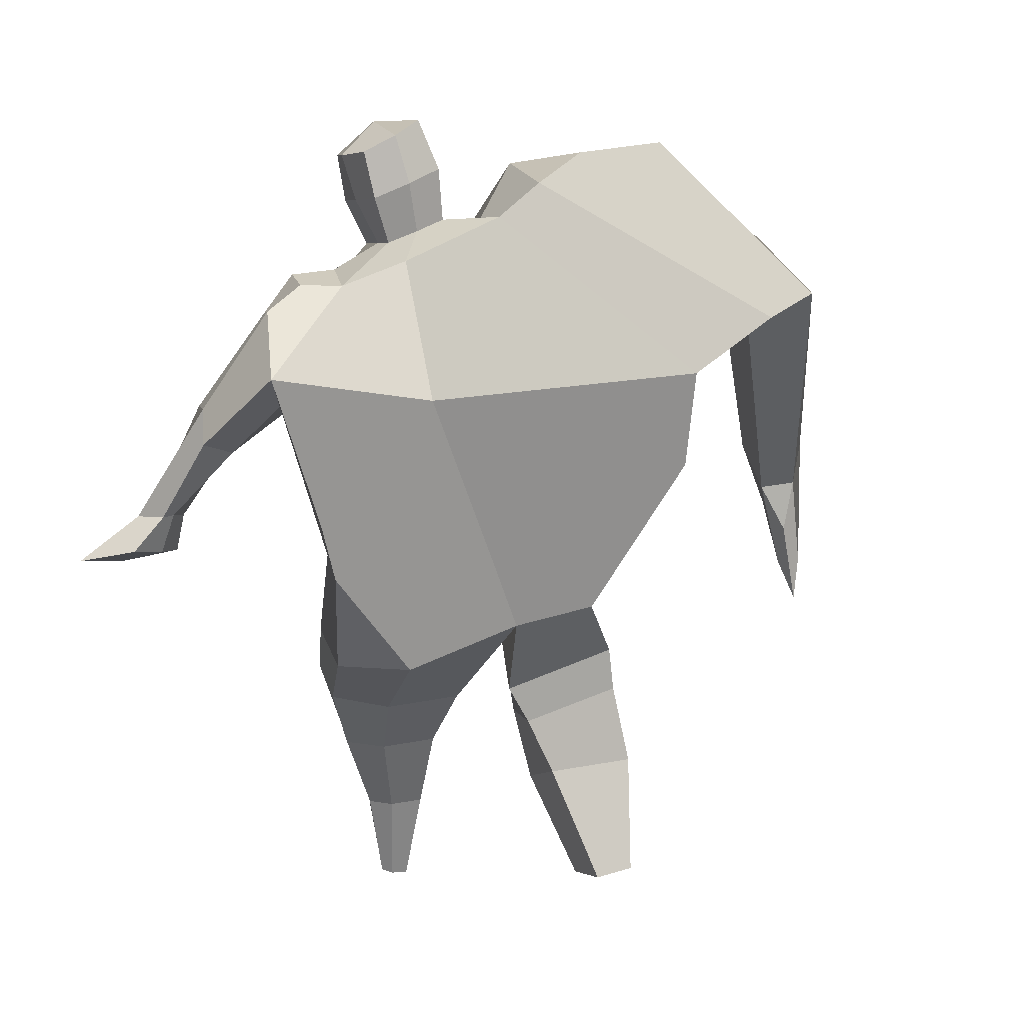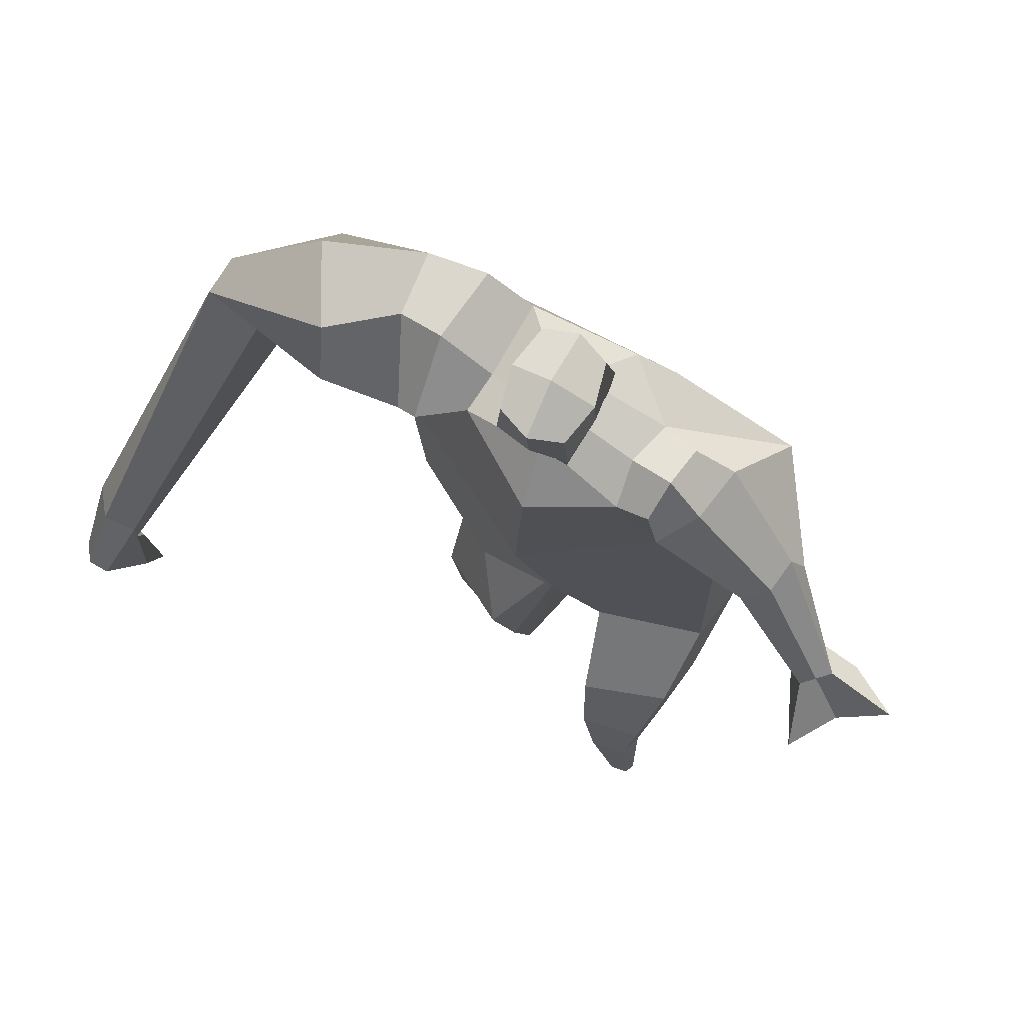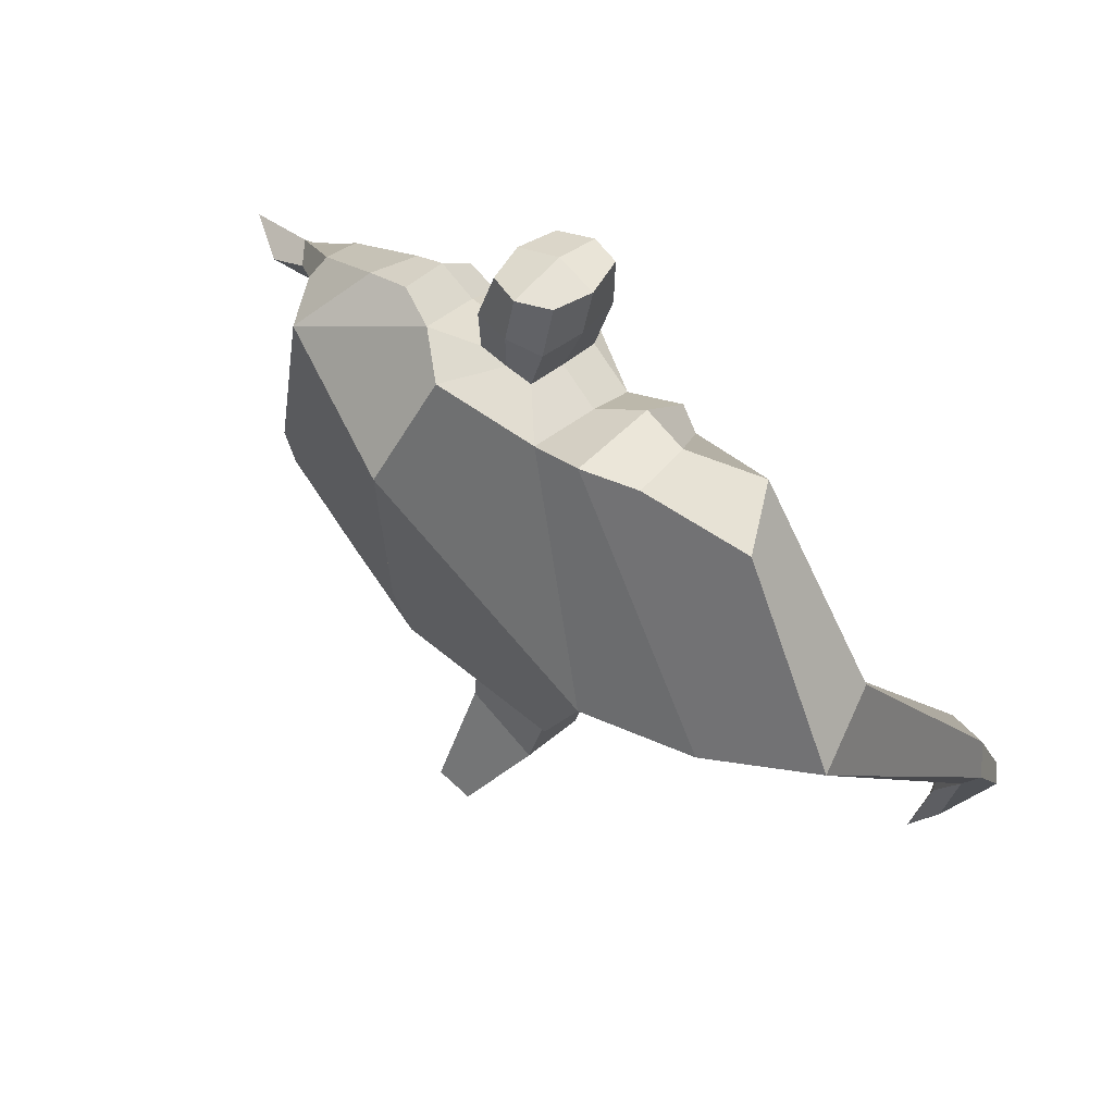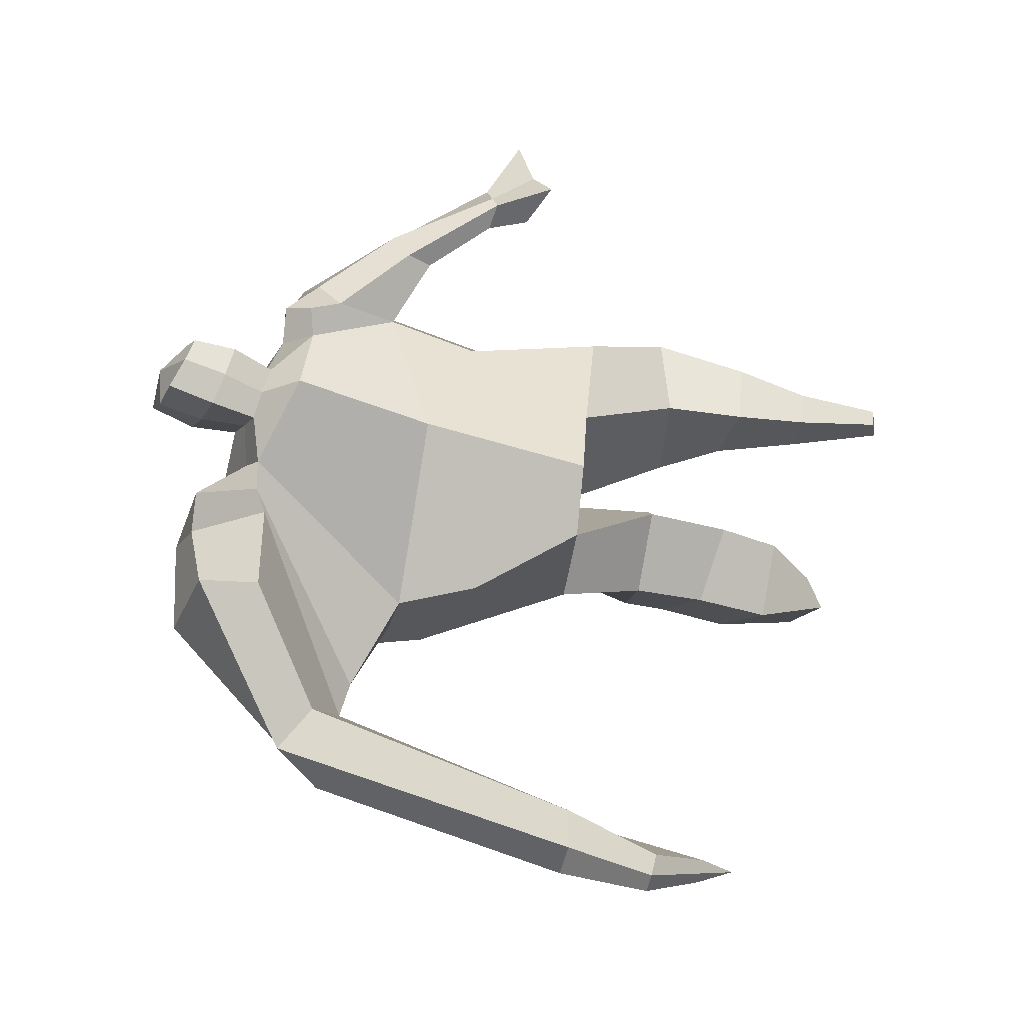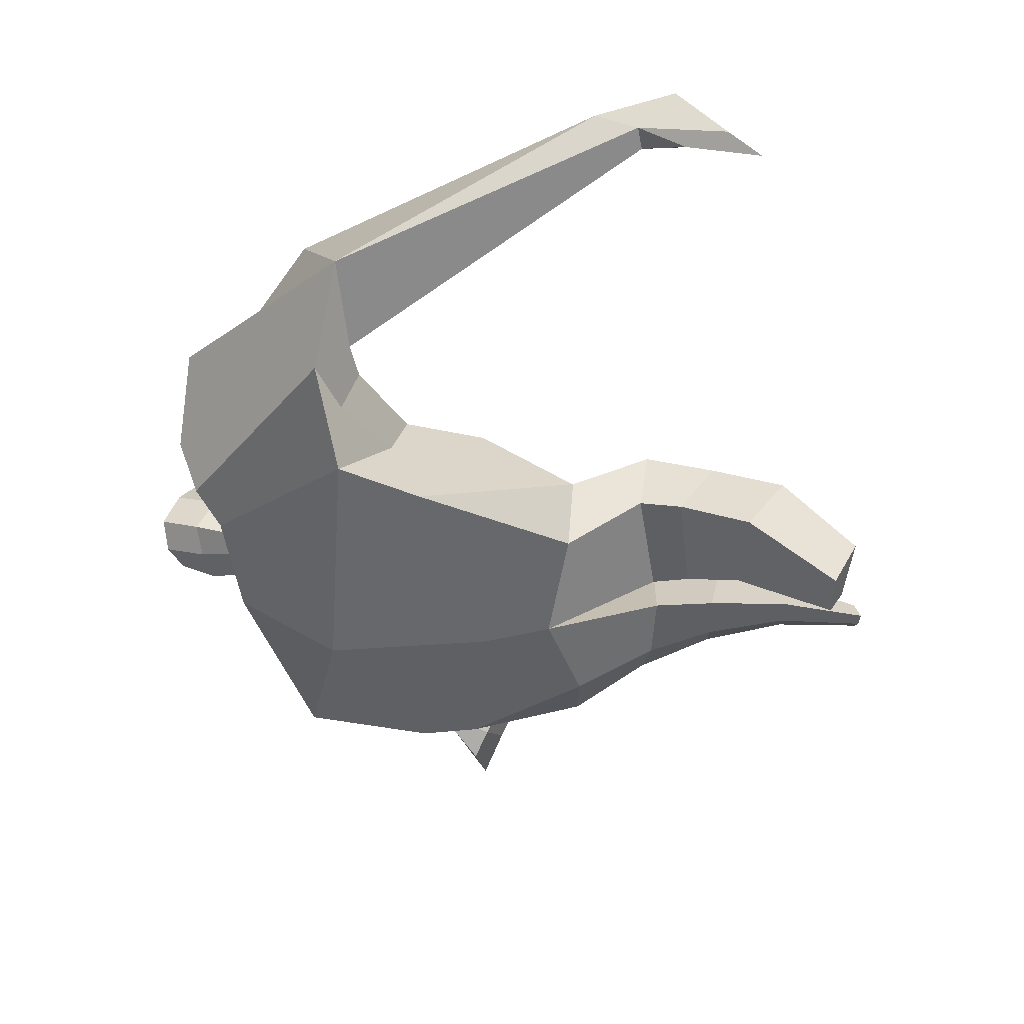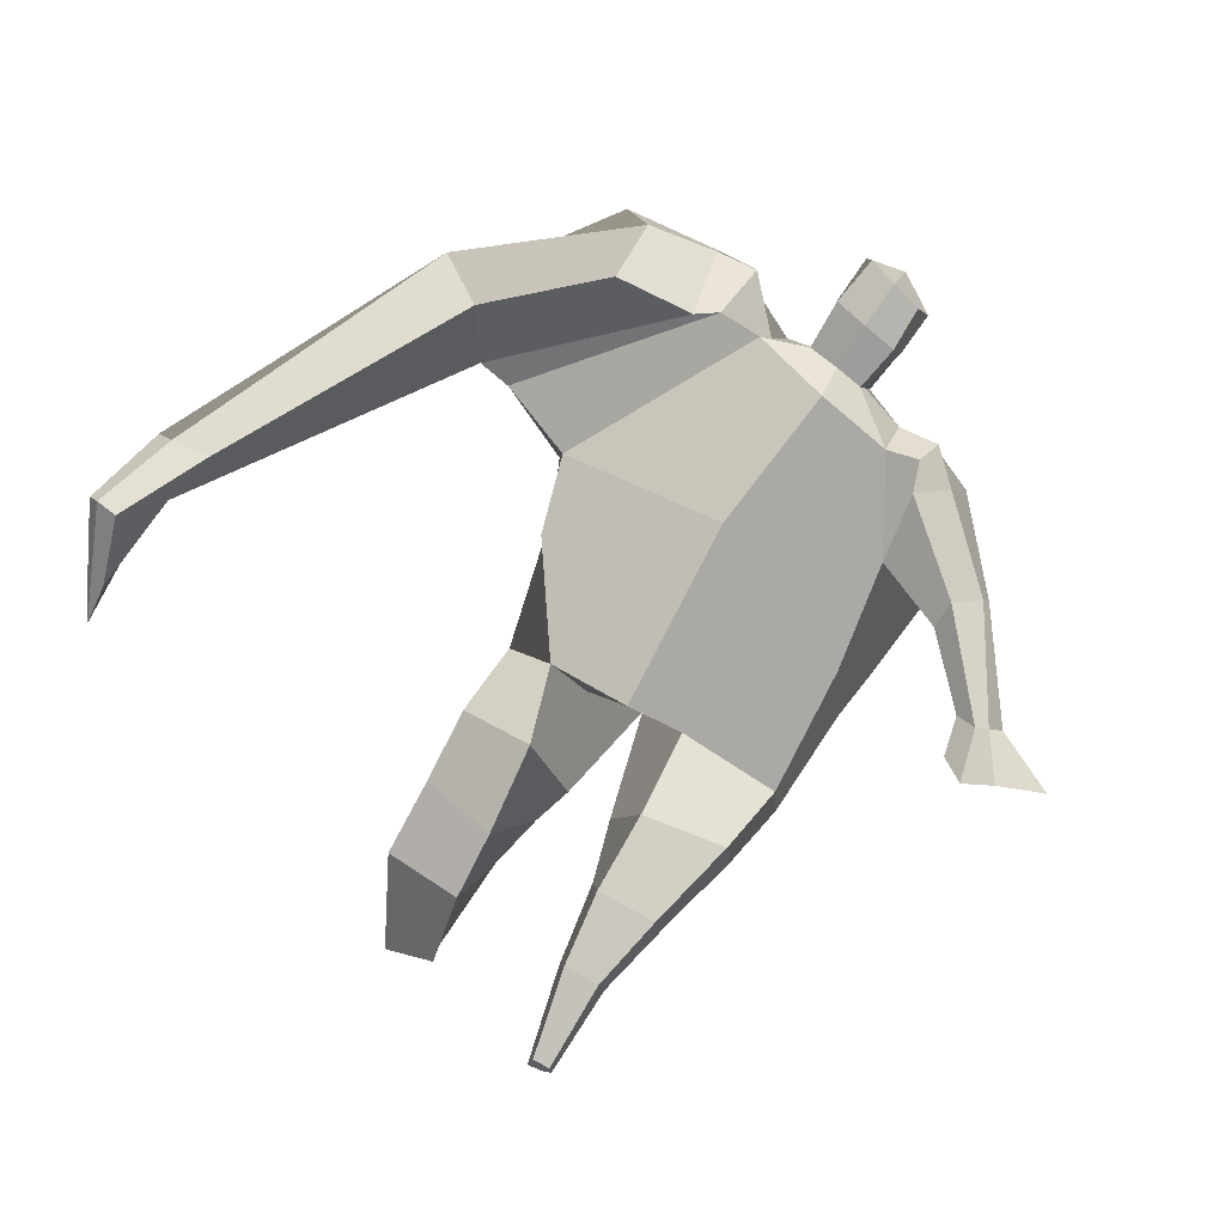
<metadata>
{"format":"obj","ext":"obj","renderer":"f3d","projection":"perspective","resolution":1024,"background":"white","views":[{"elev":30.1,"azim":156.5,"up":"+Y"},{"elev":55.5,"azim":30.5,"up":"+Y"},{"elev":75.2,"azim":-135.3,"up":"+Y"},{"elev":72.5,"azim":-85.3,"up":"+Z"},{"elev":-53.3,"azim":-90.8,"up":"+Z"},{"elev":73.9,"azim":28.3,"up":"+Z"}]}
</metadata>
<code>
o monstruo_grande
v 0.4879 1.962 0.2889
v 0.5221 1.146 0.1071
v -0.6477 1.832 0.1641
v -0.3231 1.155 0.2051
v 0.6968 2.232 -0.04336
v 0.5748 1.557 -0.2395
v -0.7337 2.069 -0.2597
v -0.665 1.767 -0.3329
v -0.2108 2.407 0.4762
v 0.3324 2.254 0.4667
v -0.3504 2.386 0.5705
v -1.089 2.151 -0.1269
v -0.1738 2.584 0.126
v 0.3589 2.396 0.2053
v -0.9596 2.002 0.03301
v -0.3277 2.672 0.1468
v -0.7161 2.337 0.564
v -1.396 2.083 0.1181
v -1.133 2.107 0.3352
v -0.8535 2.677 0.3034
v -0.5079 2.728 0.2109
v -0.4318 2.349 0.5414
v -1.087 2.033 0.02482
v -1.772 0.822 0.7613
v -1.65 0.7982 0.8159
v -1.627 0.6163 0.6208
v -1.702 0.6308 0.5875
v 0.4787 2.161 0.4639
v 0.6169 2.346 0.2173
v 0.4467 2.274 0.4704
v 0.4896 2.406 0.2466
v 0.736 1.835 0.3147
v 0.8801 1.931 0.1615
v 0.7507 1.919 0.368
v 0.8547 2.03 0.227
v 0.9325 1.61 0.2894
v 1.02 1.651 0.2291
v 1.002 1.582 0.3637
v 1.087 1.631 0.3031
v 0.9574 1.459 0.3204
v 1.136 1.56 0.1977
v 1.038 1.365 0.4737
v 1.304 1.517 0.2826
v -0.04313 2.44 0.5063
v 0.1642 2.398 0.4951
v -0.02567 2.546 0.2613
v 0.1734 2.5 0.2528
v 0.01162 2.755 0.6431
v 0.2173 2.687 0.6114
v 0.006709 2.86 0.386
v 0.2128 2.792 0.3546
v -0.5071 1.189 -0.02541
v -0.3727 1.207 -0.2269
v -0.03728 1.276 -0.333
v -0.6927 1.883 -0.06161
v 0.5434 1.14 -0.1295
v 0.3256 1.142 -0.2538
v 0.03673 1.521 -0.3244
v -0.03288 1.149 0.2048
v 0.5612 2.042 0.1796
v -0.1913 2.469 0.3534
v -0.3383 2.64 0.4176
v -0.8841 2.065 -0.07735
v 0.3288 2.384 0.3657
v -0.7152 2.565 0.5312
v -1.301 2.219 0.371
v -0.4918 2.641 0.405
v -1.724 0.8102 0.8184
v -1.644 0.505 0.5068
v 0.5796 2.266 0.3751
v 0.4731 2.385 0.3819
v 0.7741 1.864 0.192
v 0.8387 1.987 0.3338
v 0.9753 1.633 0.259
v 1.045 1.606 0.3331
v 1.031 1.511 0.2394
v 1.143 1.446 0.3427
v -0.03585 2.492 0.3828
v 0.1667 2.45 0.3731
v -0.0223 2.809 0.5158
v 0.2462 2.738 0.4818
v -1.51 1.117 0.7591
v -1.571 0.9429 0.6938
v -1.721 1.128 0.6672
v -1.686 0.9653 0.6424
v -1.63 0.7854 0.5985
v -1.642 1.105 0.7643
v -0.01393 1.764 0.5093
v 0.2012 2.127 -0.1951
v 0.1806 2.508 0.07452
v 0.08023 2.263 0.6244
v 0.0698 2.522 0.2556
v 0.06592 2.422 0.5005
v 0.1092 2.842 0.3317
v 0.1152 2.705 0.6658
v 0.1154 2.825 0.5196
v 0.207 2.655 0.2794
v 0.2082 2.536 0.5723
v -0.0285 2.59 0.598
v -0.03077 2.711 0.3035
v -0.04716 2.651 0.4512
v 0.2225 2.595 0.4247
v 0.08709 2.691 0.2709
v 0.09056 2.555 0.6048
v 0.5119 1.646 -0.02507
v -0.5685 1.537 0.1907
v 0.6117 1.764 -0.2279
v 0.1682 1.153 0.2165
v -0.2572 0.1702 -0.3729
v -0.408 0.1206 -0.2693
v -0.4206 0.225 -0.4975
v -0.2848 0.2302 -0.504
v 0.3051 -0.00196 0.1699
v 0.2319 -0.01917 0.09531
v 0.3146 -0.008169 0.132
v 0.2832 -0.01504 0.1062
v 0.246 -0.002823 0.1802
v 0.0718 0.8358 -0.04874
v 0.1316 0.6048 0.04338
v 0.1689 0.3063 0.09038
v 0.1994 0.296 0.2694
v 0.1818 0.5479 0.3251
v 0.1896 0.8261 0.3423
v 0.322 0.2938 0.2467
v 0.389 0.55 0.2886
v 0.4776 0.8757 0.2676
v 0.327 0.8448 -0.02624
v 0.3106 0.5988 0.07628
v 0.2754 0.3025 0.1123
v 0.3412 0.2987 0.1665
v 0.4225 0.5947 0.1637
v 0.4984 0.8693 0.07784
v -0.2391 0.8674 0.2895
v -0.2327 0.5708 0.1384
v -0.2422 0.355 0.004172
v -0.5228 0.3836 -0.04023
v -0.5111 0.6447 0.06871
v -0.5116 0.8953 0.1397
v -0.5142 0.5324 -0.2674
v -0.5008 0.7802 -0.1557
v -0.4947 0.9338 -0.1275
v -0.1035 0.8624 -0.1166
v -0.1574 0.7358 -0.164
v -0.2185 0.5497 -0.2461
f 89 7 13 90
f 8 7 89 58 54 53
f 6 56 57
f 3 106 4 59 88
f 6 107 5 60 1 105 2 56
f 61 13 16 62
f 5 14 31 29
f 88 1 10 91
f 67 21 20 65
f 13 7 12 16
f 3 9 11 15
f 55 3 15 63
f 66 19 17 65
f 23 22 17 19
f 83 82 25 26
f 15 11 22 23
f 62 16 21 67
f 69 26 25 68
f 87 84 24 68
f 86 83 26 69
f 84 85 27 24
f 70 29 31 71
f 70 28 34 73
f 10 1 28 30
f 64 10 30 71
f 34 32 36 38
f 60 5 33 72
f 5 29 35 33
f 28 1 32 34
f 37 39 43 41
f 73 34 38 75
f 33 35 39 37
f 72 33 37 74
f 76 41 43 77
f 74 37 41 76
f 38 36 40 42
f 75 38 42 77
f 102 97 51 81
f 91 10 45 93
f 90 13 46 92
f 61 9 44 78
f 64 14 47 79
f 96 94 50 80
f 101 99 48 80
f 104 98 49 95
f 103 100 50 94
f 8 53 52
f 8 52 4 106 3 55 7
f 54 58 89 5 107 6 57
f 100 101 80 50
f 95 96 80 48
f 10 64 79 45
f 13 61 78 46
f 98 102 81 49
f 39 75 77 43
f 36 74 76 40
f 40 76 77 42
f 32 72 74 36
f 35 73 75 39
f 1 60 72 32
f 14 64 71 31
f 29 70 73 35
f 28 70 71 30
f 85 86 69 27
f 82 87 68 25
f 27 69 68 24
f 11 62 67 22
f 18 66 65 20
f 7 55 63 12
f 22 67 65 17
f 9 61 62 11
f 19 66 87 82
f 12 18 20 21 16
f 66 18 84 87
f 23 19 82 83
f 49 81 96 95
f 97 103 94 51
f 99 104 95 48
f 81 51 94 96
f 14 90 92 47
f 9 91 93 44
f 3 88 91 9
f 5 89 90 14
f 44 93 104 99
f 47 92 103 97
f 45 79 102 98
f 46 78 101 100
f 92 46 100 103
f 93 45 98 104
f 78 44 99 101
f 79 47 97 102
f 59 4 52 53 54 108
f 136 110 109 135
f 121 120 114 117
f 139 111 110 136
f 135 109 112 144
f 144 112 111 139
f 111 112 109 110
f 117 114 116 115 113
f 124 121 117 113
f 120 129 116 114
f 130 124 113 115
f 129 130 115 116
f 57 56 132 127
f 127 132 131 128
f 128 131 130 129
f 56 2 126 132
f 132 126 125 131
f 131 125 124 130
f 54 57 127 118
f 118 127 128 119
f 119 128 129 120
f 2 108 123 126
f 126 123 122 125
f 125 122 121 124
f 108 54 118 123
f 123 118 119 122
f 122 119 120 121
f 54 142 141 53
f 142 143 140 141
f 143 144 139 140
f 4 133 142 54
f 133 134 143 142
f 134 135 144 143
f 53 141 138 52
f 141 140 137 138
f 140 139 136 137
f 52 138 133 4
f 138 137 134 133
f 137 136 135 134
f 105 1 88 59 108 2
f 86 85 83
f 83 85 18 23
f 63 15 23 18 12
f 84 18 85
l 52 106

</code>
